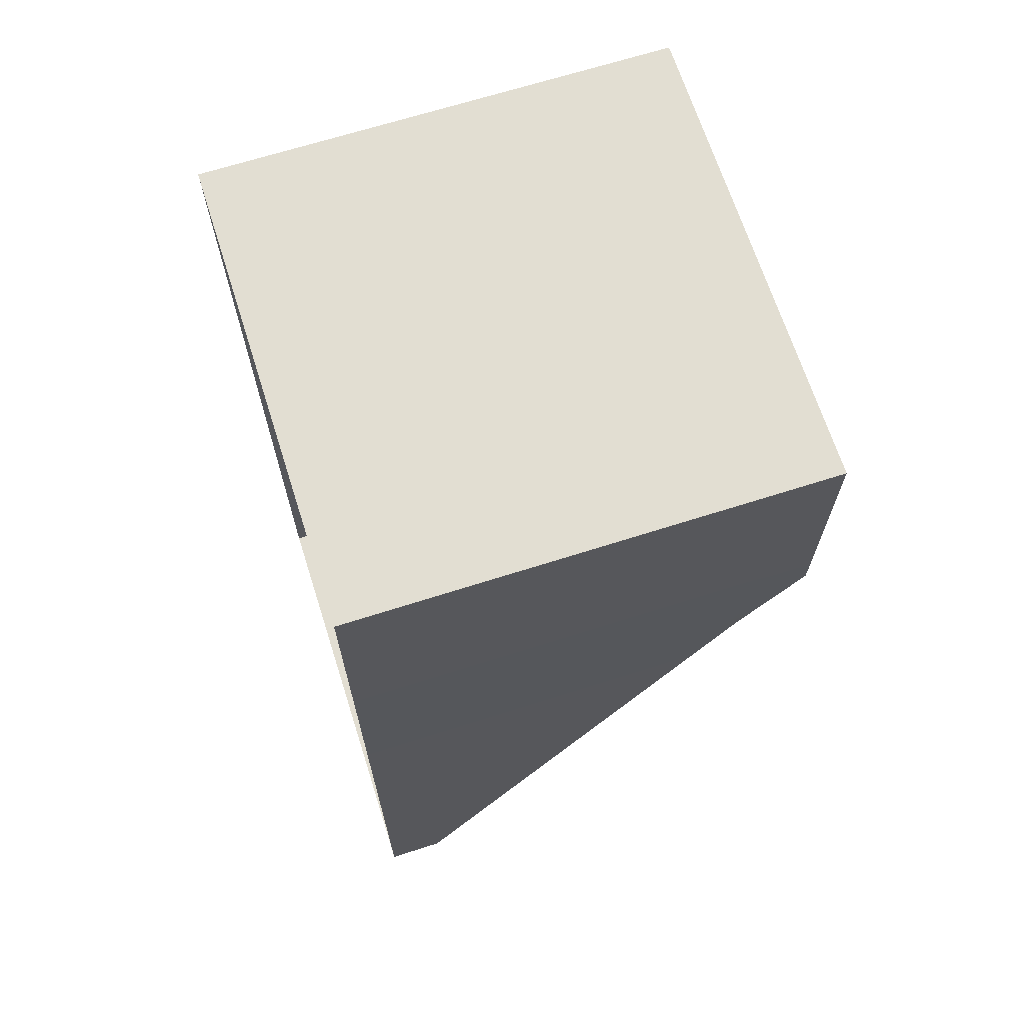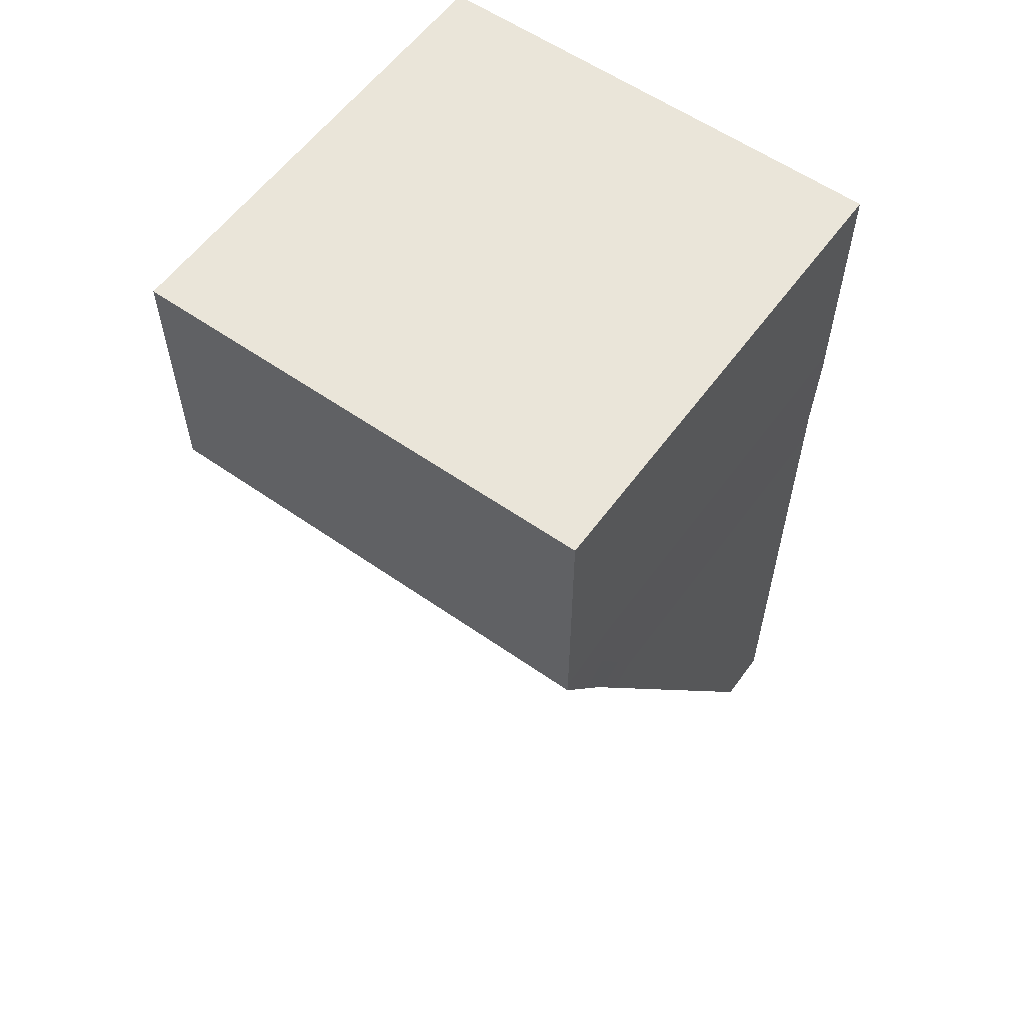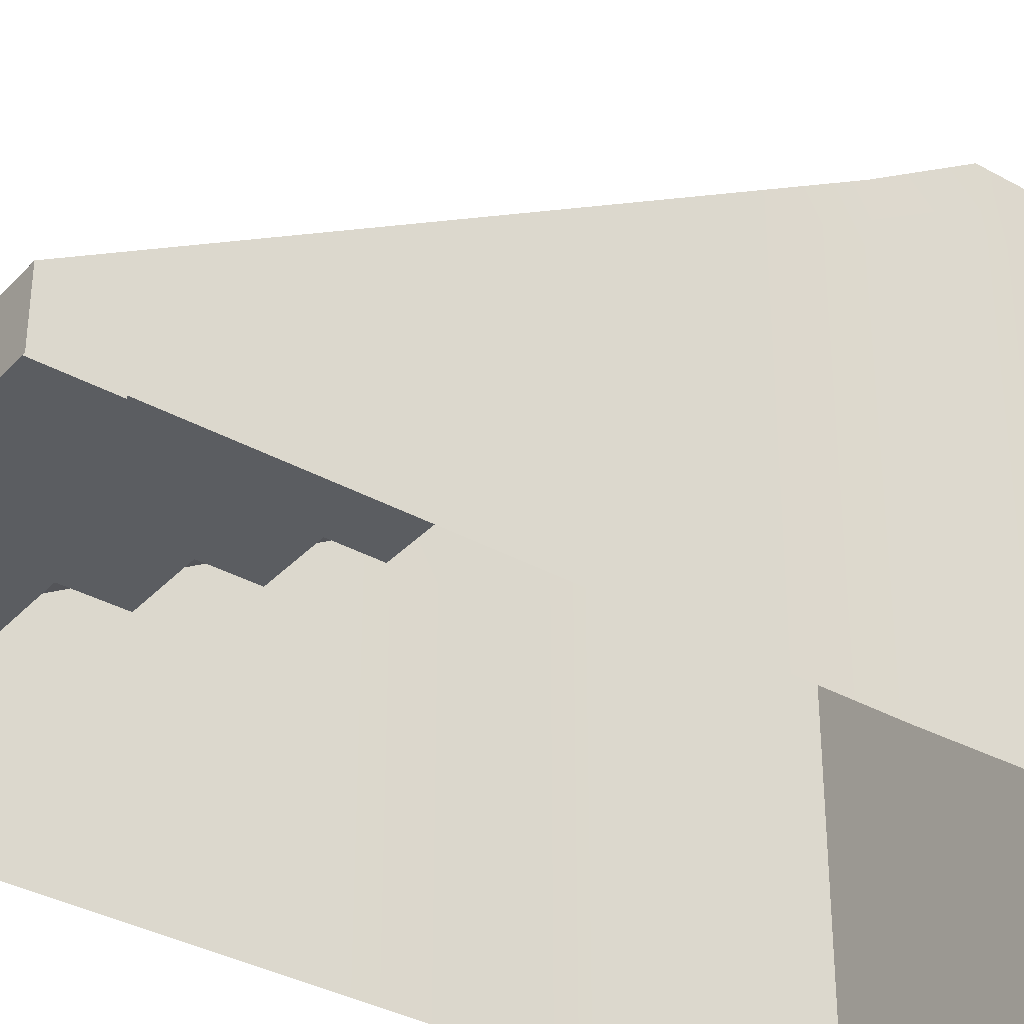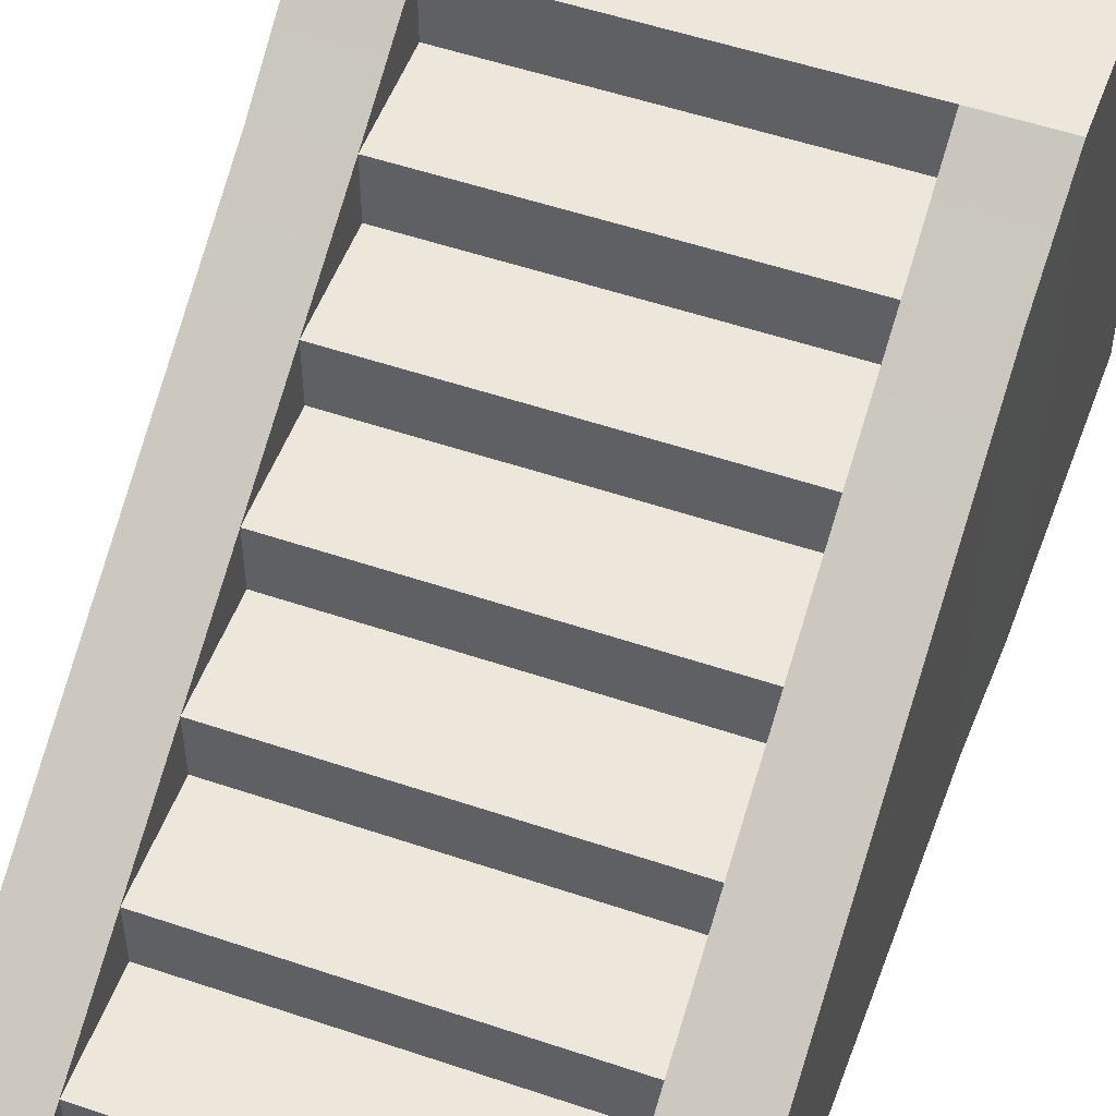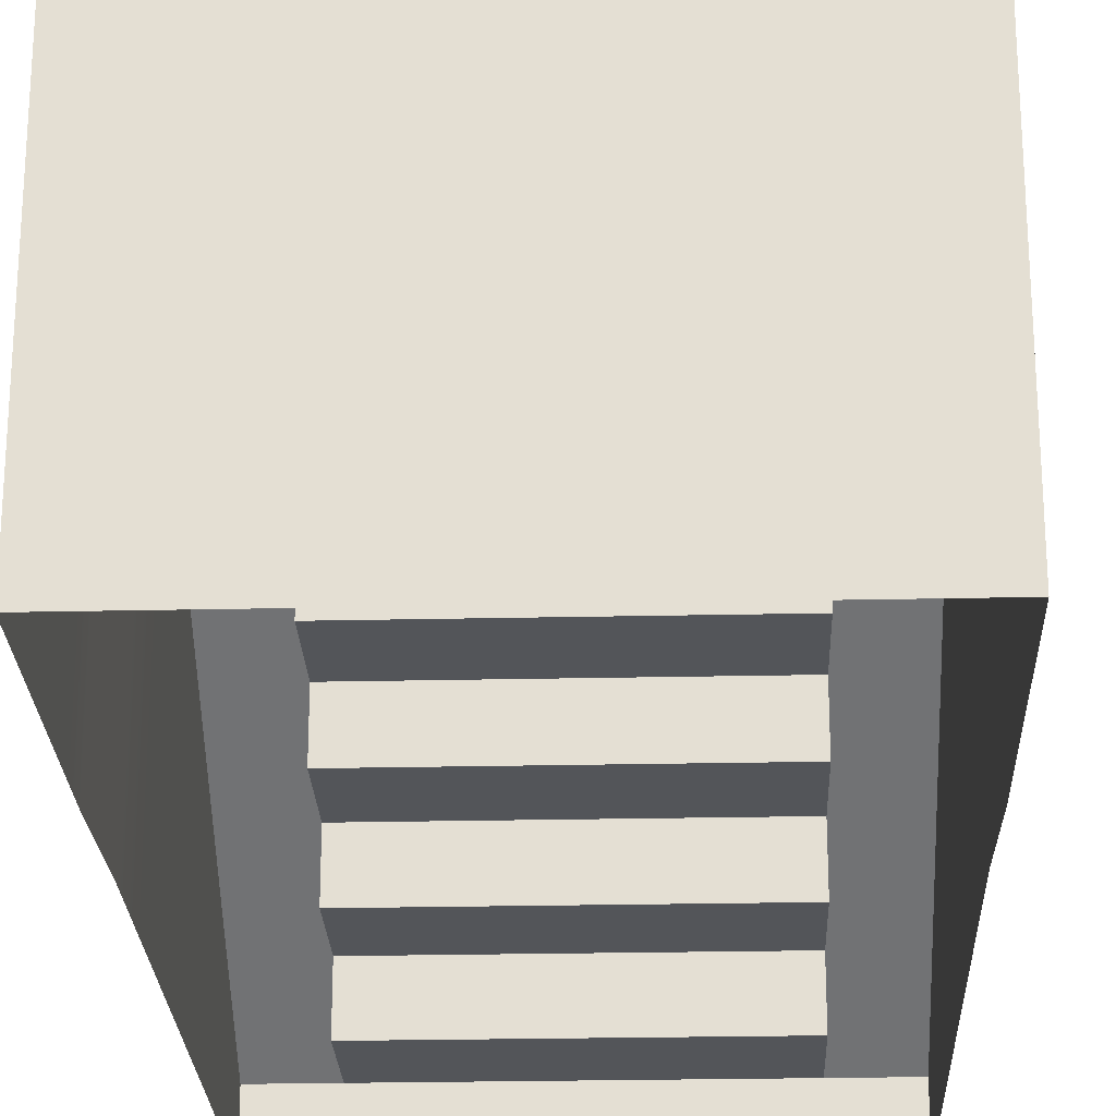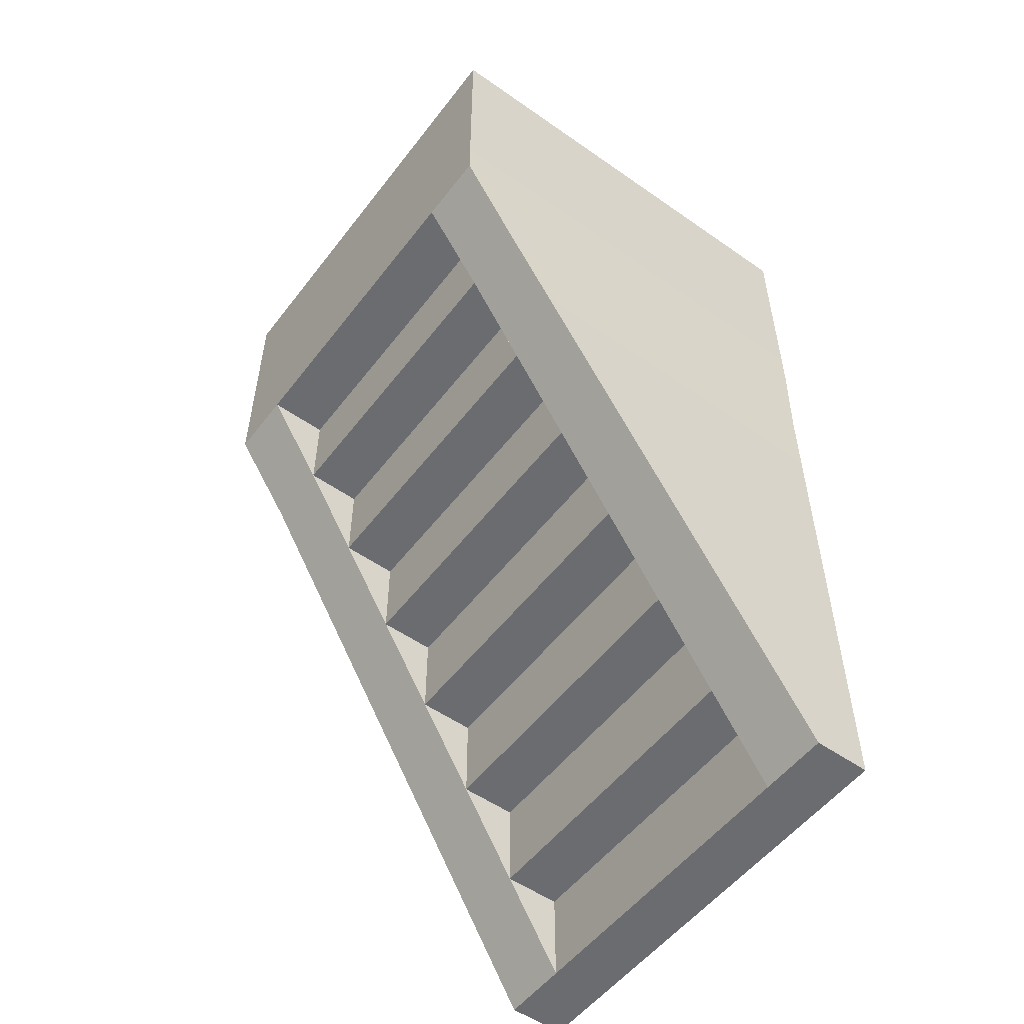
<metadata>
{"format":"obj","ext":"obj","renderer":"f3d","projection":"perspective","resolution":1024,"background":"white","views":[{"elev":67.9,"azim":72.3,"up":"+Z"},{"elev":58.2,"azim":-144.1,"up":"+Z"},{"elev":-35.4,"azim":-126.4,"up":"+Y"},{"elev":52.4,"azim":-159.9,"up":"+Y"},{"elev":-24.4,"azim":2.1,"up":"+Y"},{"elev":-53.7,"azim":-126.7,"up":"+Z"}]}
</metadata>
<code>
o stoneStair_Cube_Cube.009
v -2 1.25 1.653
v -2 1.25 2.067
v -2 1.5 2.067
v -1.697 2.016 3.105
v -1.697 2.016 2.893
v -2.011 2.016 2.893
v -2.011 2.016 3.105
v -2.011 1.75 3.105
v -2.011 1.75 2.893
v -1.697 0.5 0.4133
v -1.697 0.75 0.8267
v -1.697 0.5 0.8267
v -2 0.5 0.8267
v -2 0.5 0.4133
v -2 0.25 0.4133
v -2 0.75 1.24
v -2 0.75 0.8267
v -1.697 1 1.24
v -1.697 1.25 1.653
v -1.697 1 1.653
v -2 -0 0.4133
v -2 0.25 0
v -2 0 0
v -2 1.75 2.48
v -2 1.5 2.48
v -2.011 -0 2.893
v -2.011 -2e-06 3.105
v -1.697 1.5 2.067
v -1.697 1.75 2.48
v -1.697 1.5 2.48
v -2 1 1.653
v -2 1 1.24
v -2 -0 0.8267
v -2 -0 1.24
v -2 -0 1.653
v -2 -0 2.067
v -2 -0 2.48
v -1 1.25 1.653
v -1 1 1.653
v -1.697 0 0
v -1.697 0.25 0
v -1 0.25 0
v -1 0 0
v -1 0.75 0.8267
v -1 0.5 0.8267
v -1.697 0.25 0.4133
v -1 0.5 0.4133
v -1 0.25 0.4133
v -1.697 0.75 1.24
v -1 1 1.24
v -1 0.75 1.24
v -1 1.75 2.48
v -1 1.5 2.48
v -1.697 1.25 2.067
v -1 1.5 2.067
v -1 1.25 2.067
v -1.697 1.75 2.893
v -1 2.016 3.105
v -1.697 2.016 4.013
v -1 2.016 4.013
v -2.011 1.75 4.013
v -2.011 2.016 4.013
v -2.011 -2e-06 4.013
v -1 2.016 2.893
v -1 1.75 2.893
v 0 1.25 1.653
v 0 1.5 2.067
v 0 1.25 2.067
v -0.3026 2.016 3.105
v 0.01089 2.016 3.105
v 0.01089 2.016 2.893
v -0.3026 2.016 2.893
v 0.01089 1.75 3.105
v 0.01089 1.75 2.893
v -0.3026 0.5 0.4133
v -0.3026 0.5 0.8267
v -0.3026 0.75 0.8267
v 0 0.5 0.8267
v 0 0.25 0.4133
v 0 0.5 0.4133
v 0 0.75 1.24
v 0 0.75 0.8267
v -0.3026 1 1.24
v -0.3026 1 1.653
v -0.3026 1.25 1.653
v 0 -0 0.4133
v 0 0 0
v 0 0.25 0
v 0 1.75 2.48
v 0 1.5 2.48
v 0.01089 -2e-06 3.105
v 0.01089 -0 2.893
v -0.3026 1.5 2.067
v -0.3026 1.5 2.48
v -0.3026 1.75 2.48
v 0 1 1.653
v 0 1 1.24
v 0 -0 0.8267
v 0 -0 1.24
v 0 -0 1.653
v 0 -0 2.067
v 0 -0 2.48
v -0.3026 0 0
v -0.3026 0.25 0
v -0.3026 0.25 0.4133
v -0.3026 0.75 1.24
v -0.3026 1.25 2.067
v -0.3026 1.75 2.893
v -0.3026 2.016 4.013
v 0.01089 2.016 4.013
v 0.01089 1.75 4.013
v 0.01089 -2e-06 4.013
v -1.697 -2e-06 4.013
v -1.697 1.75 4.013
v -1 1.75 4.013
v -1 -2e-06 4.013
v -0.3026 1.75 4.013
v -0.3026 -2e-06 4.013
f 1 2 3
f 4 5 6 7
f 8 7 6 9
f 10 11 12
f 13 14 15
f 16 17 13
f 18 19 20
f 21 15 22 23
f 9 6 24
f 9 24 25
f 25 3 2
f 8 9 26 27
f 28 29 30
f 2 1 31
f 31 32 16
f 33 13 15 21
f 34 16 13 33
f 35 31 16 34
f 36 2 31 35
f 37 25 2 36
f 26 9 25 37
f 20 19 38 39
f 40 41 42 43
f 12 11 44 45
f 46 10 47 48
f 49 18 50 51
f 30 29 52 53
f 54 28 55 56
f 25 24 3
f 31 1 32
f 19 28 54
f 41 10 46
f 11 18 49
f 23 22 41 40
f 5 57 29
f 44 11 49 51
f 58 4 59 60
f 50 18 20 39
f 47 10 12 45
f 48 42 41 46
f 7 8 61 62
f 8 27 63 61
f 64 65 57 5
f 52 29 57 65
f 55 28 30 53
f 58 64 5 4
f 4 7 62 59
f 38 19 54 56
f 16 32 17
f 13 17 14
f 15 14 22
f 6 5 29 24
f 3 24 29 28
f 1 3 28 19
f 32 1 19 18
f 17 32 18 11
f 14 17 11 10
f 10 41 22 14
f 66 67 68
f 69 70 71 72
f 73 74 71 70
f 75 76 77
f 78 79 80
f 81 78 82
f 83 84 85
f 86 87 88 79
f 74 89 71
f 74 90 89
f 90 68 67
f 73 91 92 74
f 93 94 95
f 68 96 66
f 96 81 97
f 98 86 79 78
f 99 98 78 81
f 100 99 81 96
f 101 100 96 68
f 102 101 68 90
f 92 102 90 74
f 84 39 38 85
f 103 43 42 104
f 76 45 44 77
f 105 48 47 75
f 106 51 50 83
f 94 53 52 95
f 107 56 55 93
f 90 67 89
f 96 97 66
f 85 107 93
f 104 105 75
f 77 106 83
f 87 103 104 88
f 72 95 108
f 44 51 106 77
f 58 60 109 69
f 50 39 84 83
f 47 45 76 75
f 48 105 104 42
f 70 110 111 73
f 73 111 112 91
f 64 72 108 65
f 52 65 108 95
f 55 53 94 93
f 58 69 72 64
f 69 109 110 70
f 38 56 107 85
f 81 82 97
f 78 80 82
f 79 88 80
f 71 89 95 72
f 67 93 95 89
f 66 85 93 67
f 97 83 85 66
f 82 77 83 97
f 80 75 77 82
f 75 80 88 104
f 61 63 113 114
f 115 114 113 116
f 117 115 116 118
f 111 117 118 112
f 60 59 114 115
f 109 60 115 117
f 110 109 117 111
f 62 61 114 59

</code>
